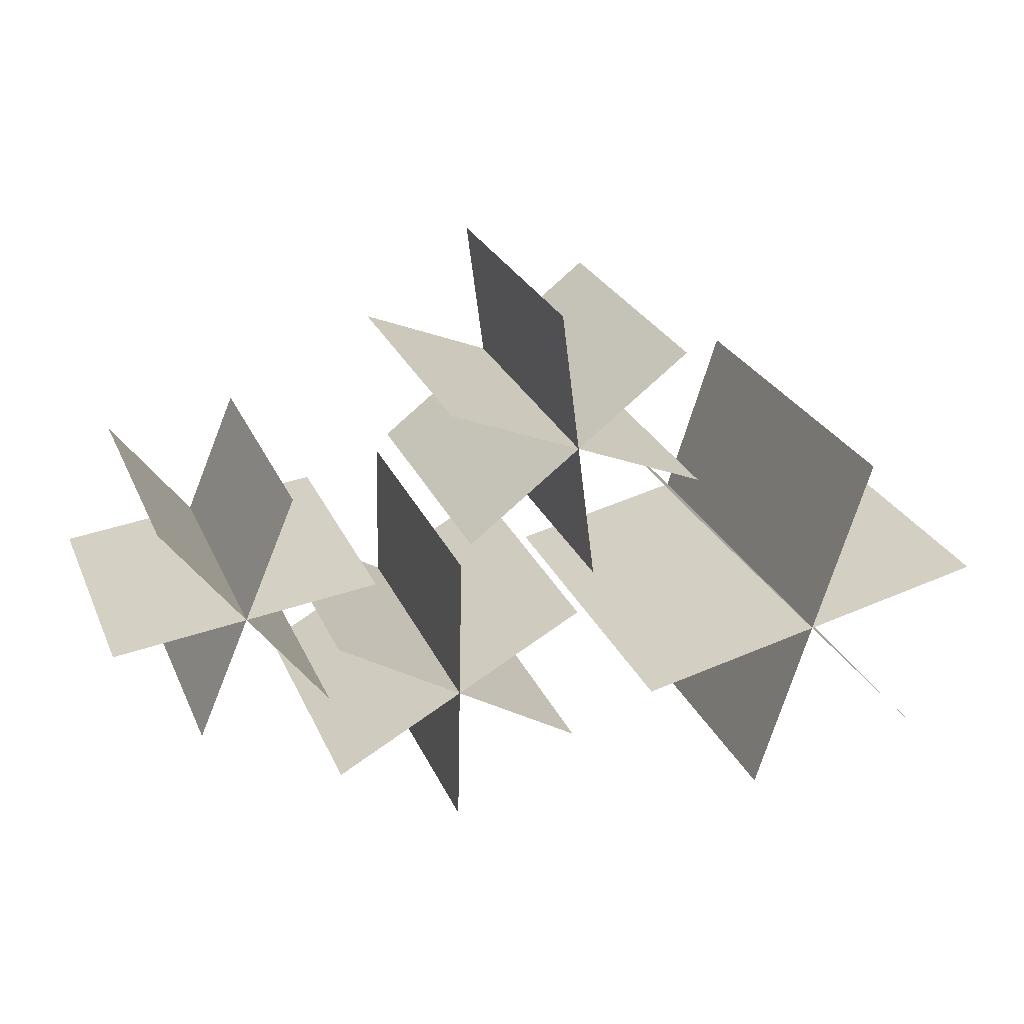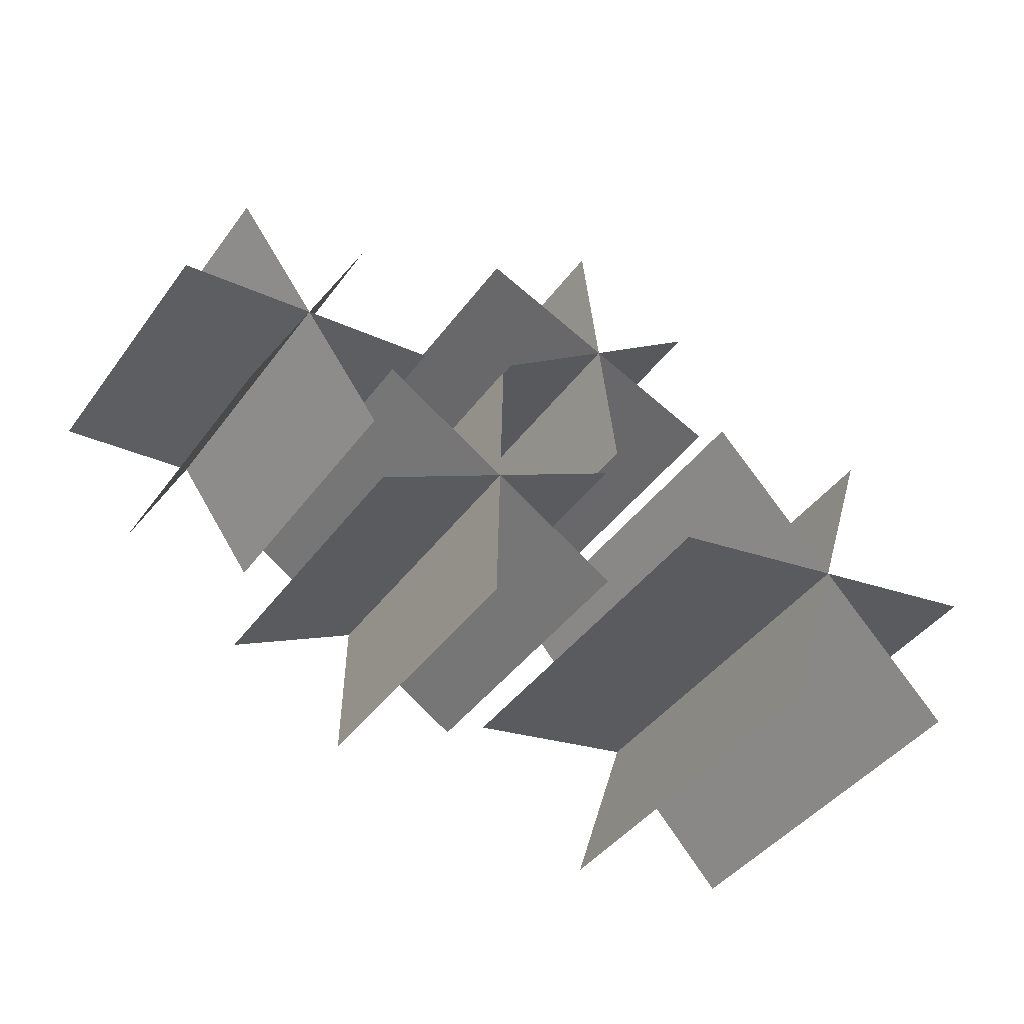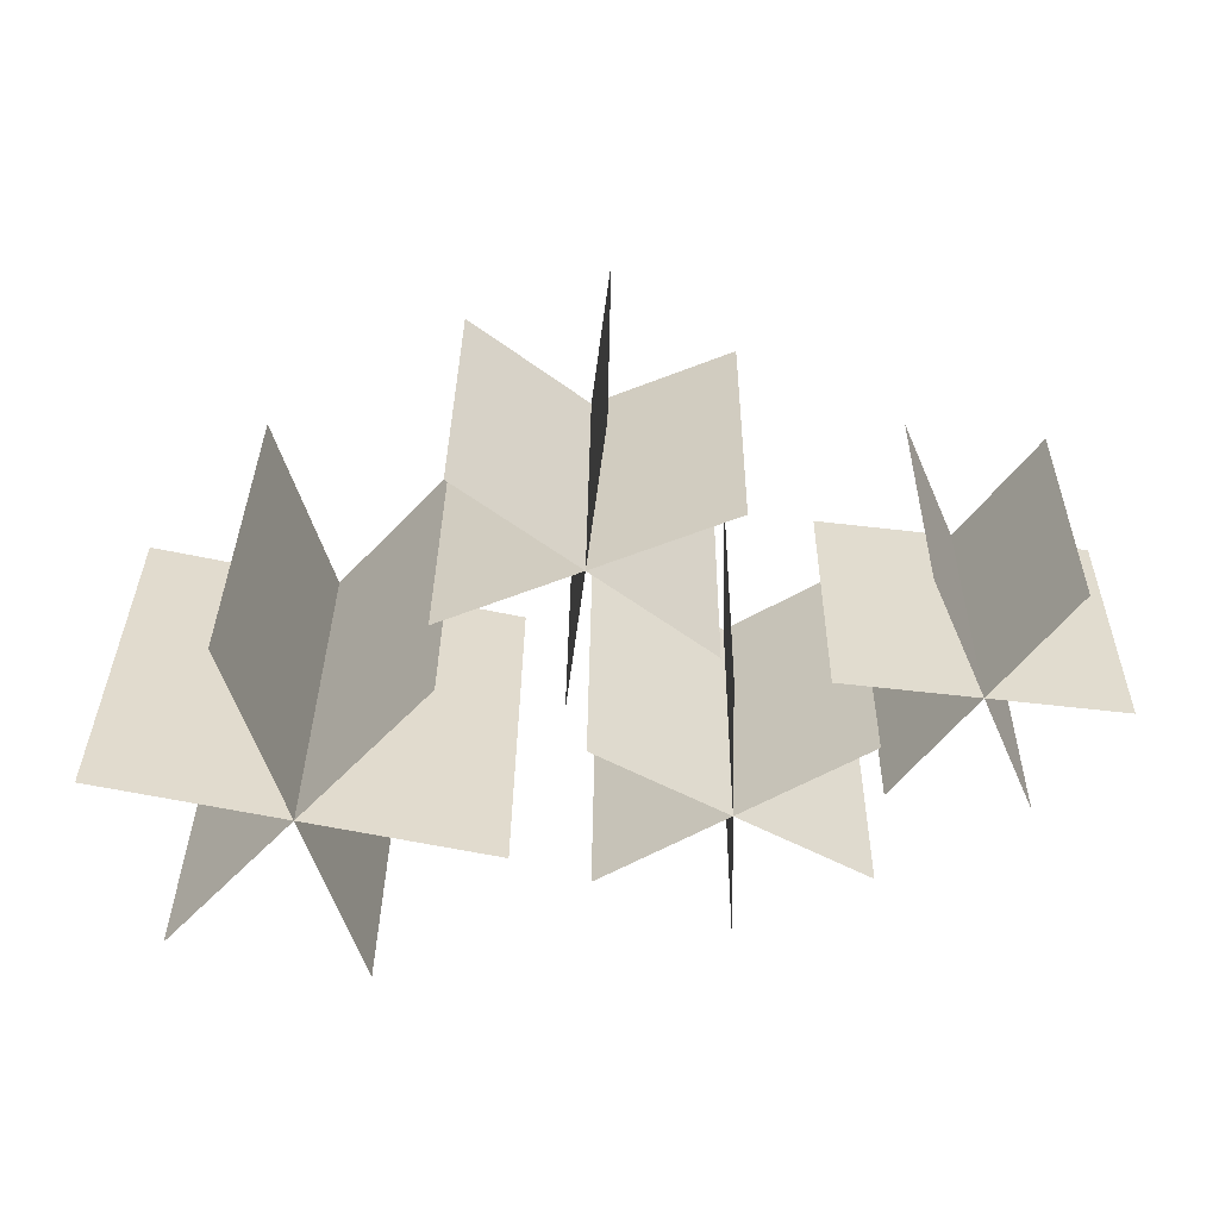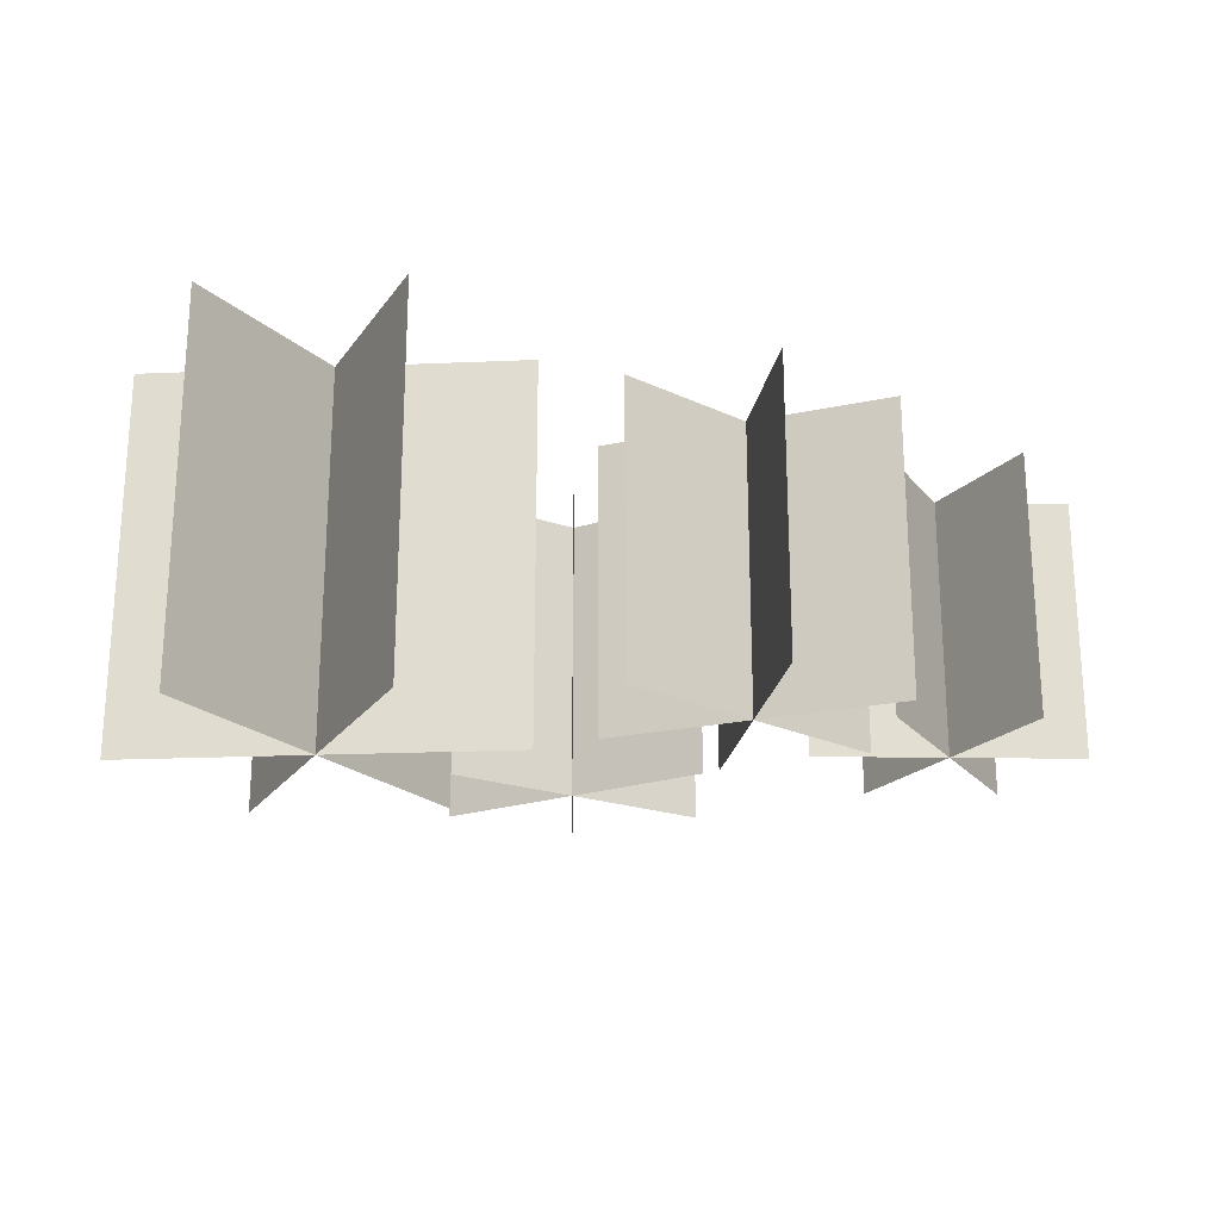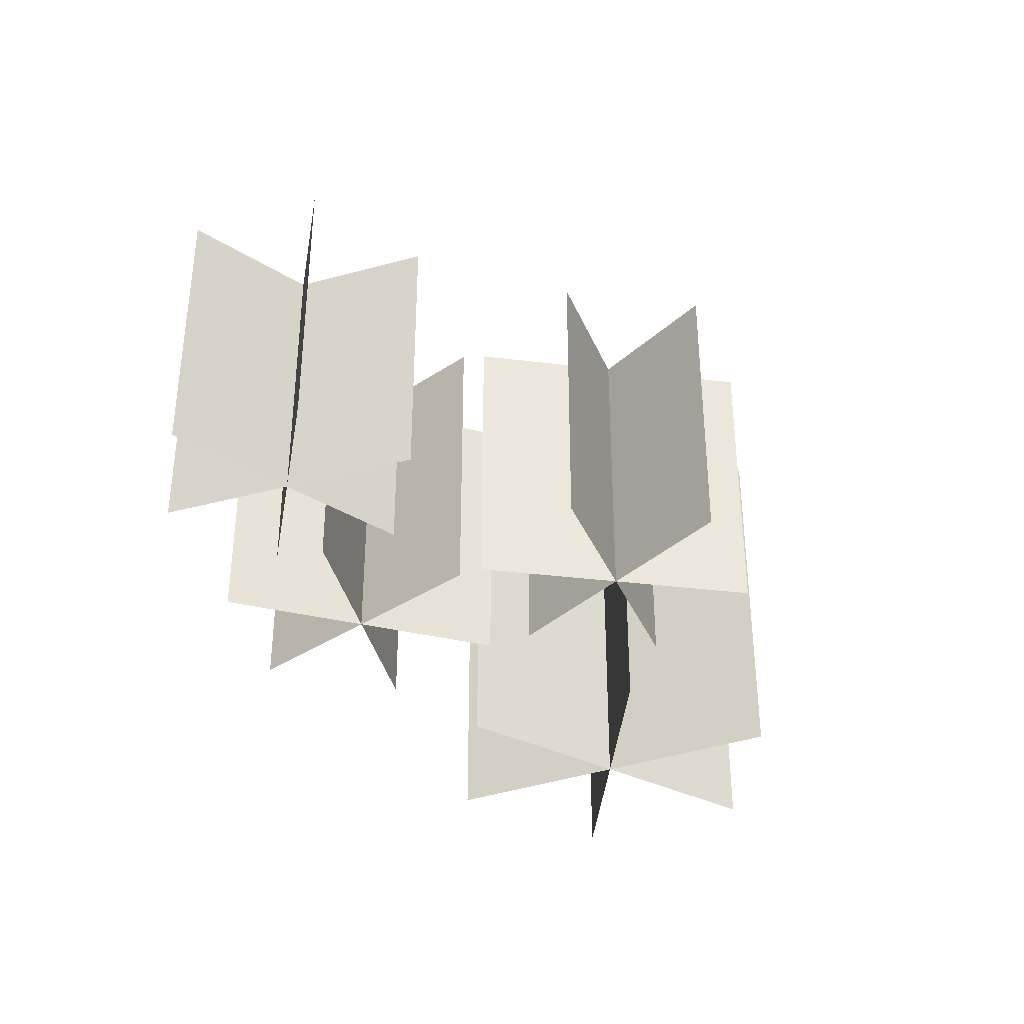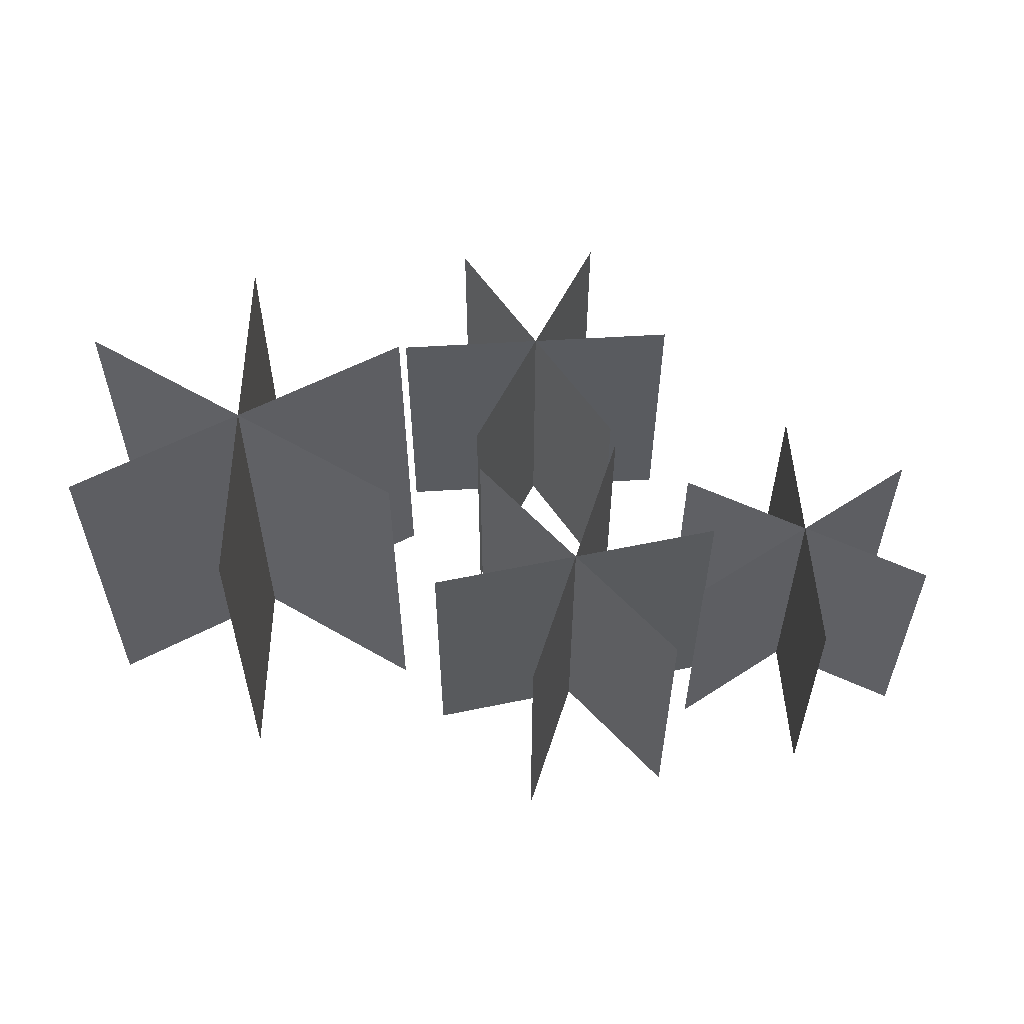
<metadata>
{"format":"obj","ext":"obj","renderer":"f3d","projection":"perspective","resolution":1024,"background":"white","views":[{"elev":26.3,"azim":-20.0,"up":"+Z"},{"elev":-42.7,"azim":-33.4,"up":"+Z"},{"elev":33.6,"azim":-179.4,"up":"+Z"},{"elev":-22.1,"azim":171.9,"up":"+Y"},{"elev":-34.8,"azim":-46.7,"up":"+Y"},{"elev":56.9,"azim":-161.0,"up":"+Y"}]}
</metadata>
<code>
o Plane.003_Plane
v 4.892 6.413 -4.658
v 4.892 -1.348 -4.658
v 7.252 6.413 2.735
v 7.252 -1.348 2.735
v 3.46 6.413 1.909
v 3.46 -1.348 1.909
v 8.683 6.413 -3.832
v 8.683 -1.348 -3.832
v 9.863 6.413 -0.1352
v 9.863 -1.348 -0.1352
v 2.281 6.413 -1.788
v 2.281 -1.348 -1.788
v -8.832 5.253 0.6531
v -8.832 -0.1886 0.6531
v -3.428 5.253 1.288
v -3.428 -0.1886 1.288
v -5.054 5.253 3.47
v -5.054 -0.1886 3.47
v -7.206 5.253 -1.528
v -7.206 -0.1886 -1.528
v -4.504 5.253 -1.211
v -4.504 -0.1886 -1.211
v -7.756 5.253 3.152
v -7.756 -0.1886 3.152
v 0.8217 5.551 -3.049
v 0.8217 -0.4856 -3.049
v -4.336 5.551 0.08689
v -4.336 -0.4856 0.08689
v -4.404 5.551 -2.93
v -4.404 -0.4856 -2.93
v 0.8901 5.551 -0.03157
v 0.8901 -0.4856 -0.03157
v -1.689 5.551 1.536
v -1.689 -0.4856 1.536
v -1.826 5.551 -4.498
v -1.826 -0.4856 -4.498
v -1.45 5.475 1.952
v -1.45 -0.4101 1.952
v 3.231 5.475 5.52
v 3.231 -0.4101 5.52
v 0.5159 5.475 6.655
v 0.5159 -0.4101 6.655
v 1.265 5.475 0.8174
v 1.265 -0.4101 0.8174
v 3.605 5.475 2.601
v 3.605 -0.4101 2.601
v -1.824 5.475 4.871
v -1.824 -0.4101 4.871
f 1 2 4 3
f 5 6 8 7
f 9 10 12 11
f 13 14 16 15
f 17 18 20 19
f 21 22 24 23
f 25 26 28 27
f 29 30 32 31
f 33 34 36 35
f 37 38 40 39
f 41 42 44 43
f 45 46 48 47

</code>
